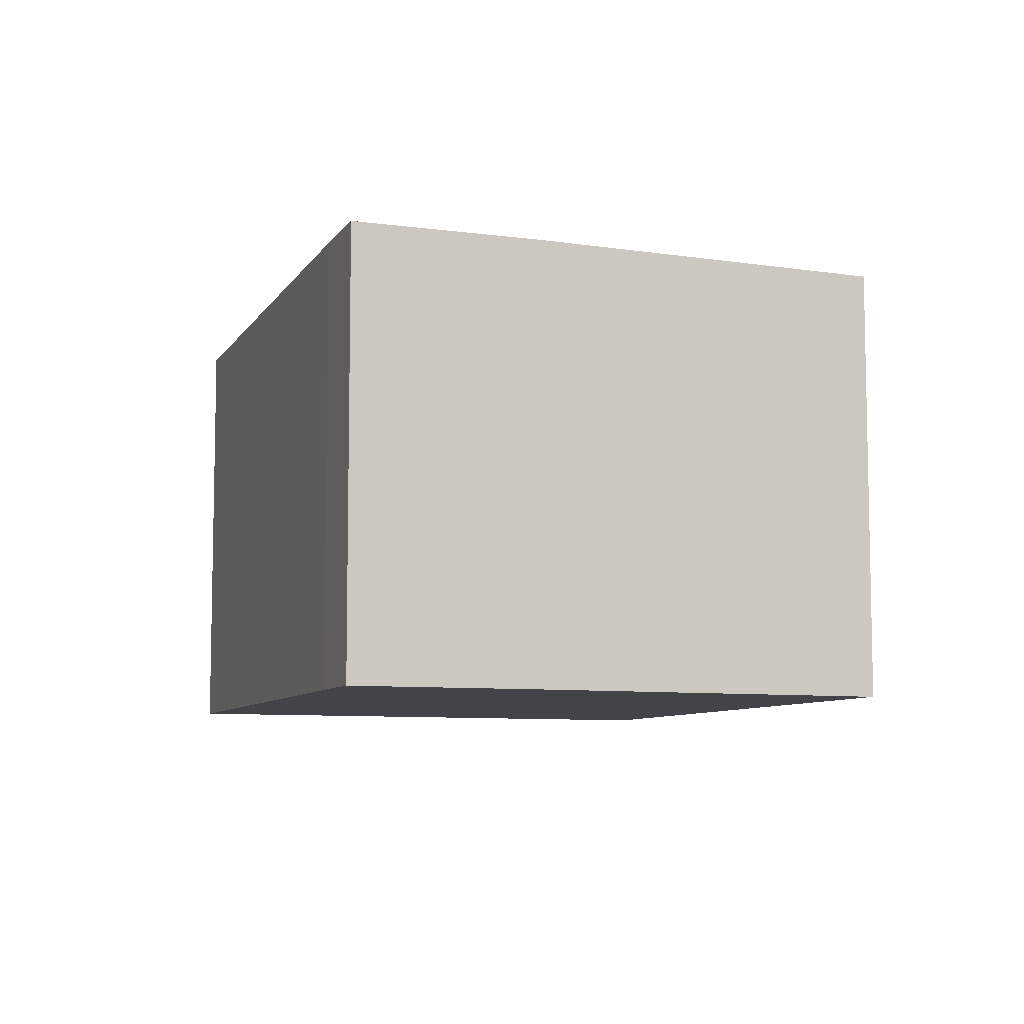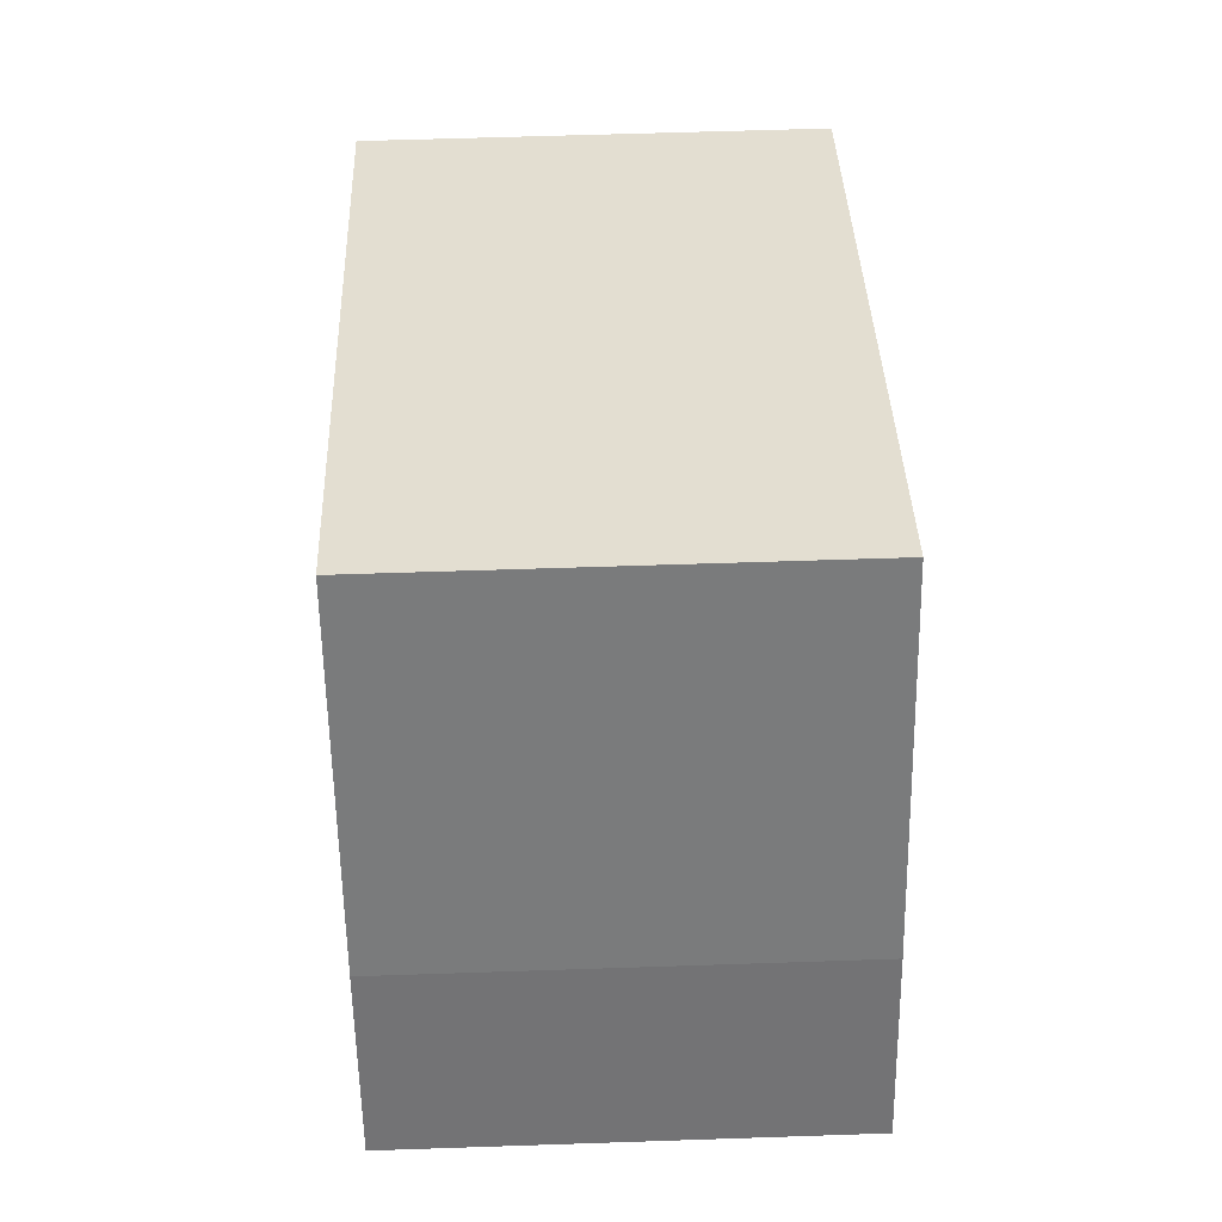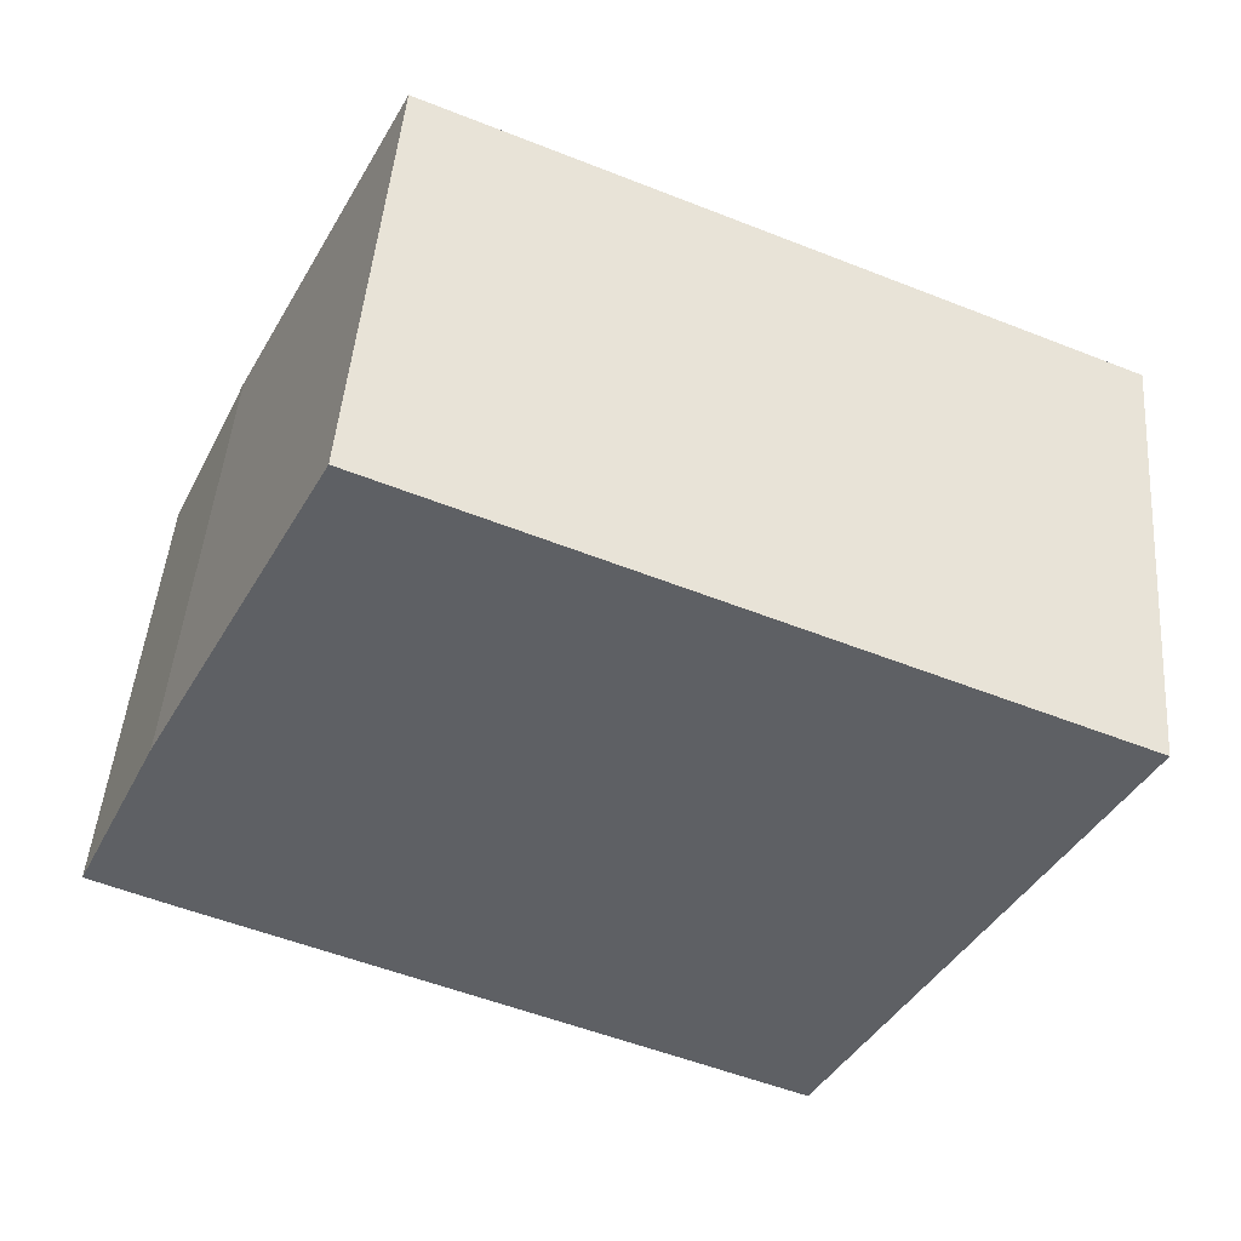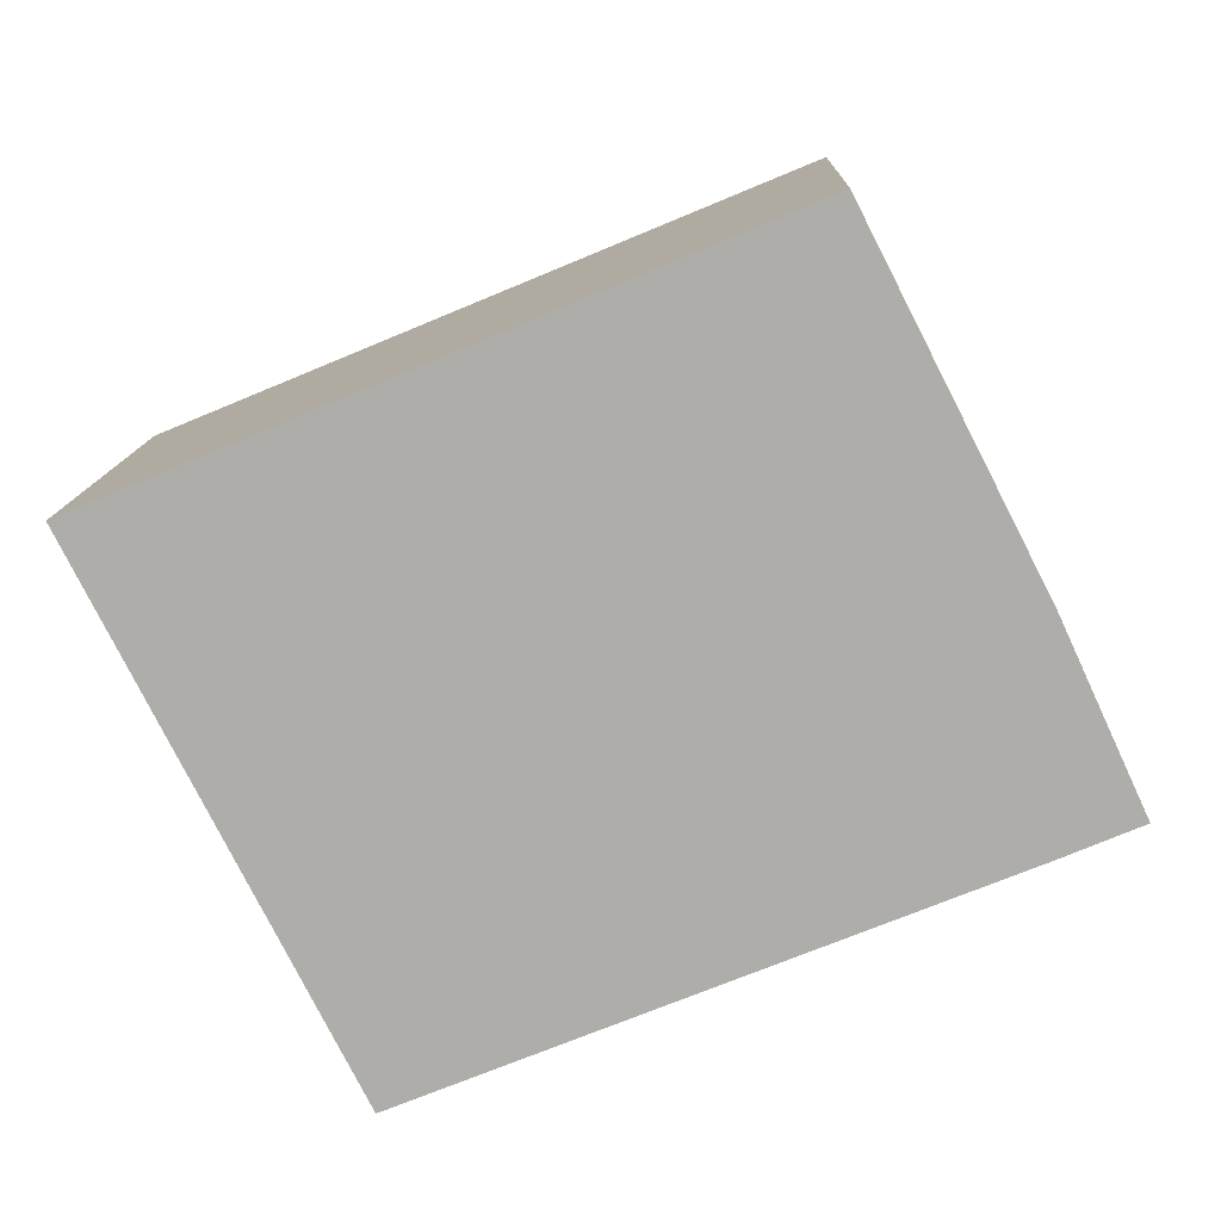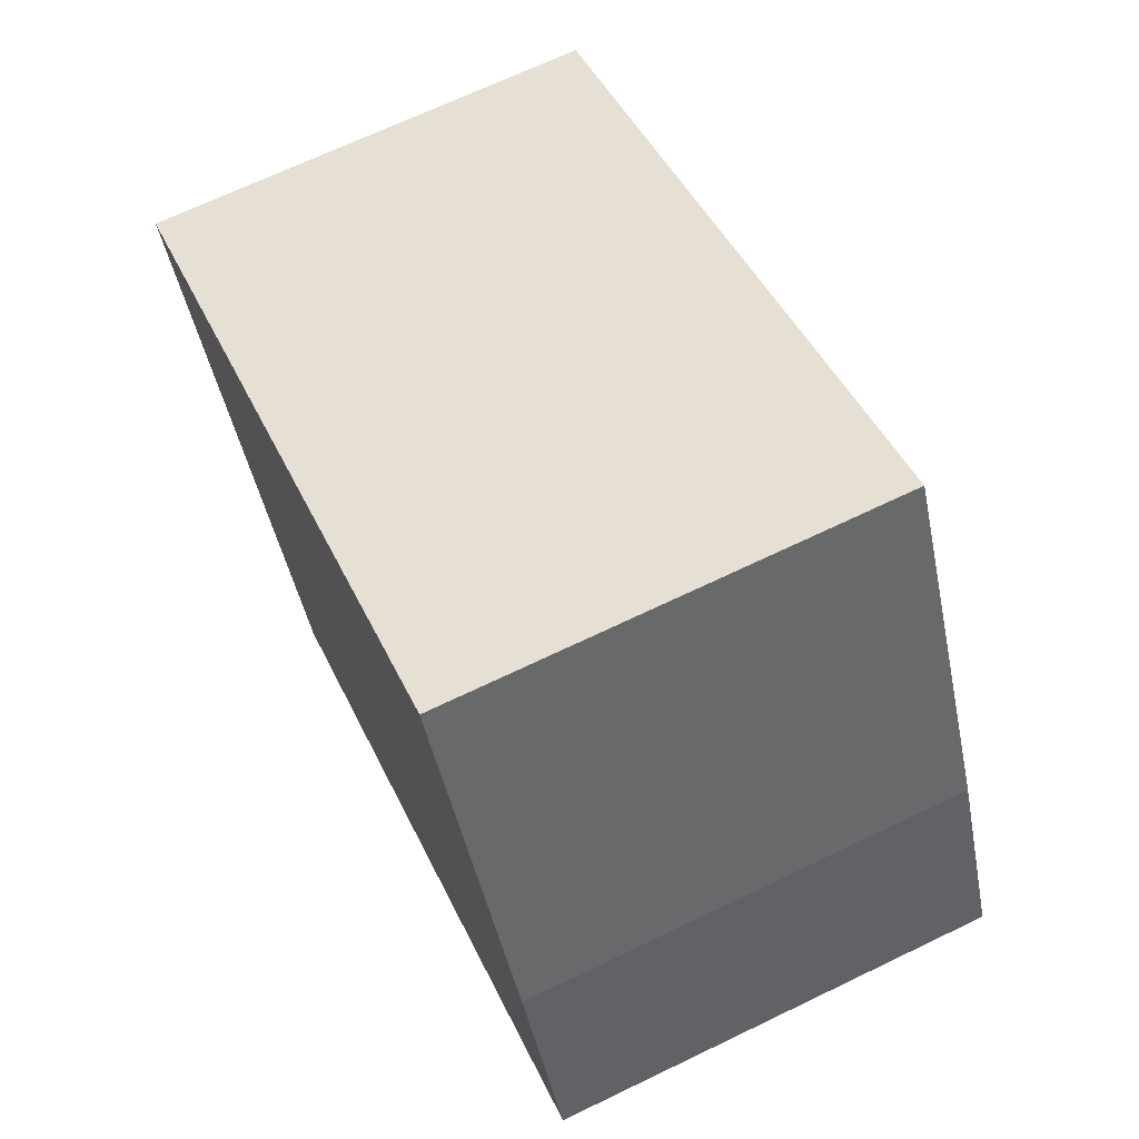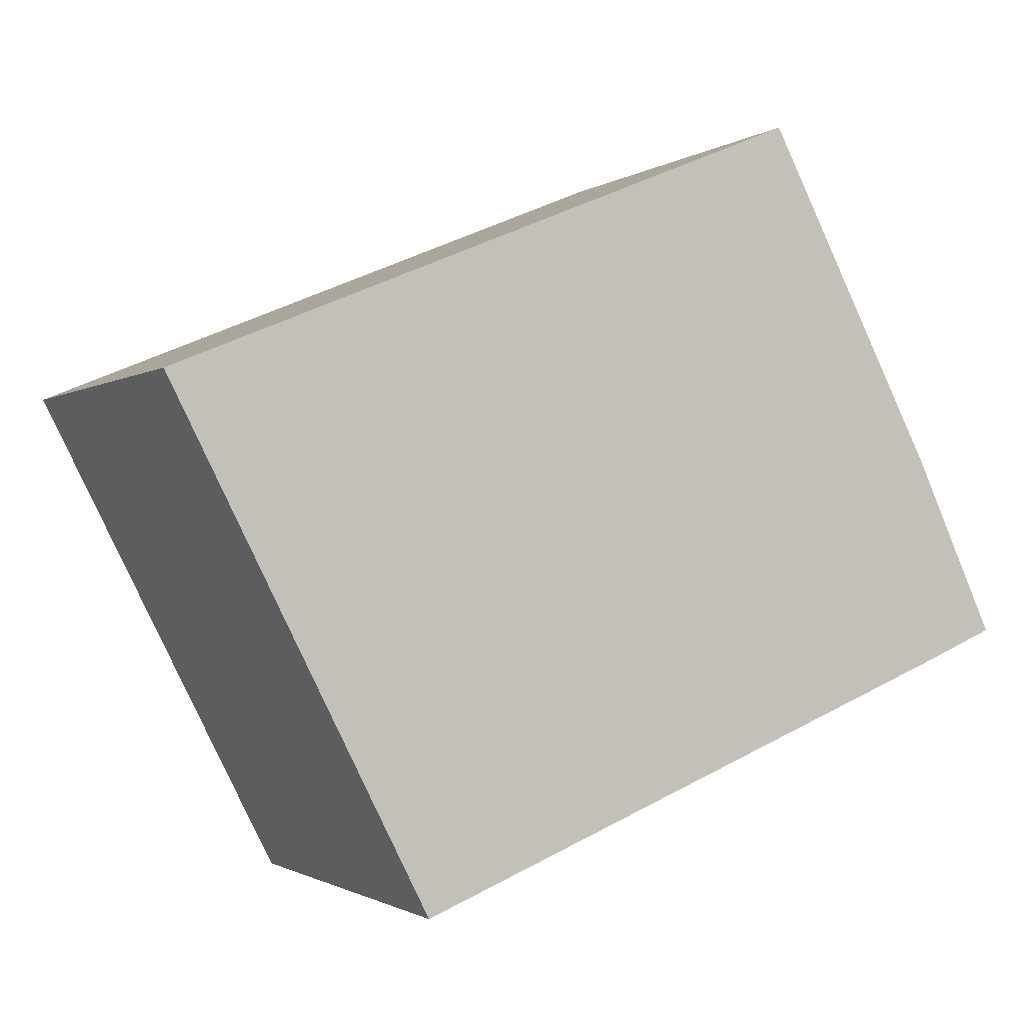
<metadata>
{"format":"obj","ext":"obj","renderer":"f3d","projection":"perspective","resolution":1024,"background":"white","views":[{"elev":-7.7,"azim":-86.2,"up":"+Y"},{"elev":59.0,"azim":-92.0,"up":"+Z"},{"elev":47.0,"azim":4.5,"up":"+Z"},{"elev":12.5,"azim":-178.0,"up":"+Z"},{"elev":68.7,"azim":-115.7,"up":"+Z"},{"elev":-1.3,"azim":154.8,"up":"+Z"}]}
</metadata>
<code>
v  0.411 2.235 0.891
v  0.393 2.235 -0.167
v  0 2.235 1.369e-16
v  3.208 2.235 -1.317
v  4.503 2.235 1.23
v  1.275 2.235 2.572
v  3.208 8.064e-17 -1.317
v  0.393 1.023e-17 -0.167
v  0 0 0
v  0.411 -5.456e-17 0.891
v  1.275 -1.575e-16 2.572
v  4.503 -7.532e-17 1.23
g defaultobject
f 1 2 3
f 2 1 4
f 4 1 5
f 5 1 6
f 7 2 4
f 2 7 8
f 2 8 3
f 3 8 9
f 9 1 3
f 1 9 10
f 10 6 1
f 6 10 11
f 11 5 6
f 5 11 12
f 12 4 5
f 4 12 7
f 8 10 9
f 10 8 7
f 10 7 11
f 11 7 12

</code>
